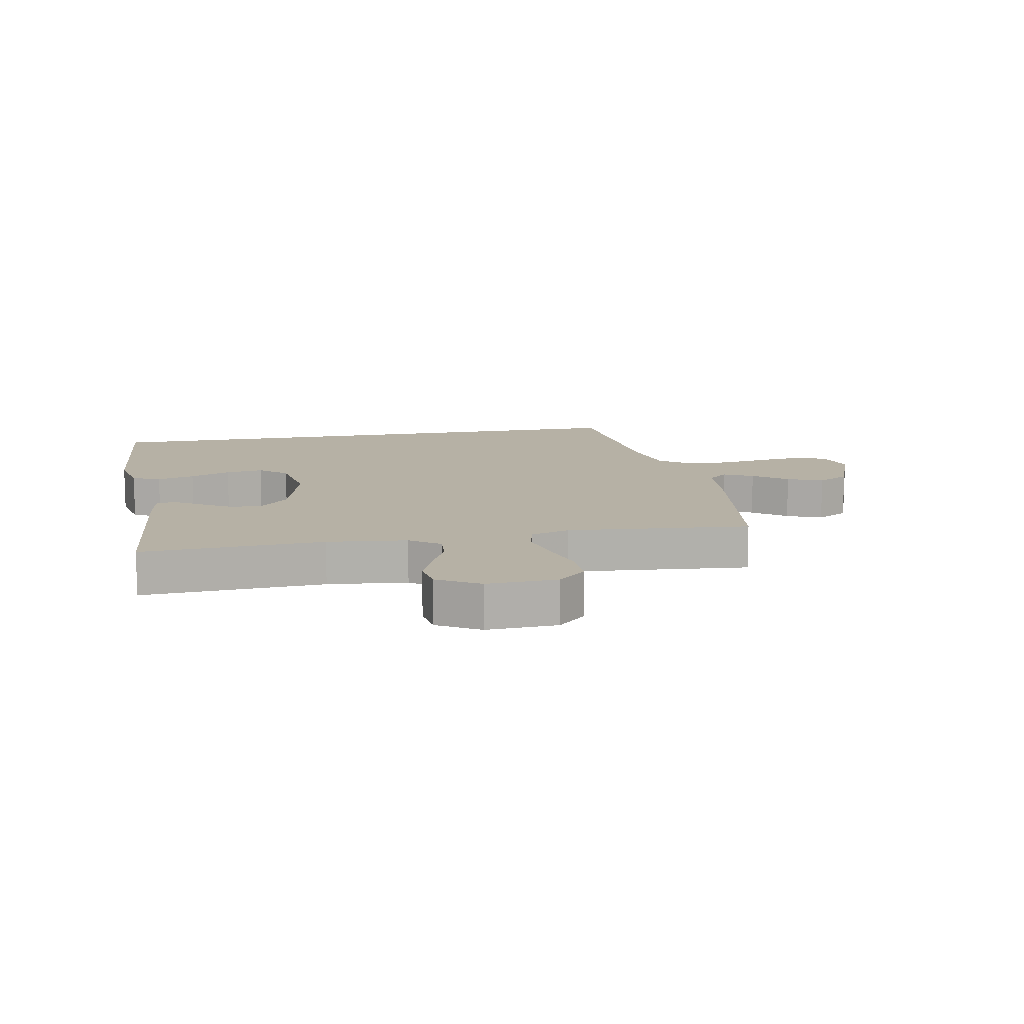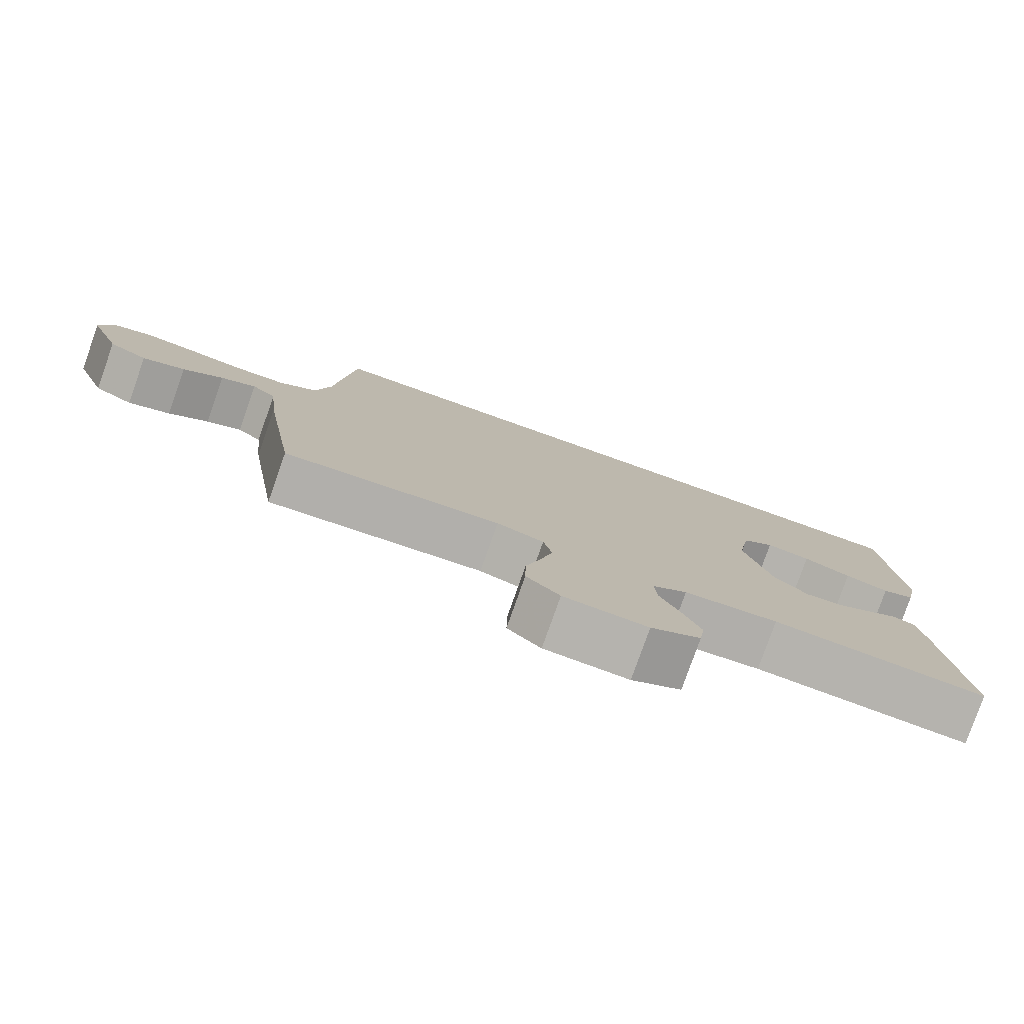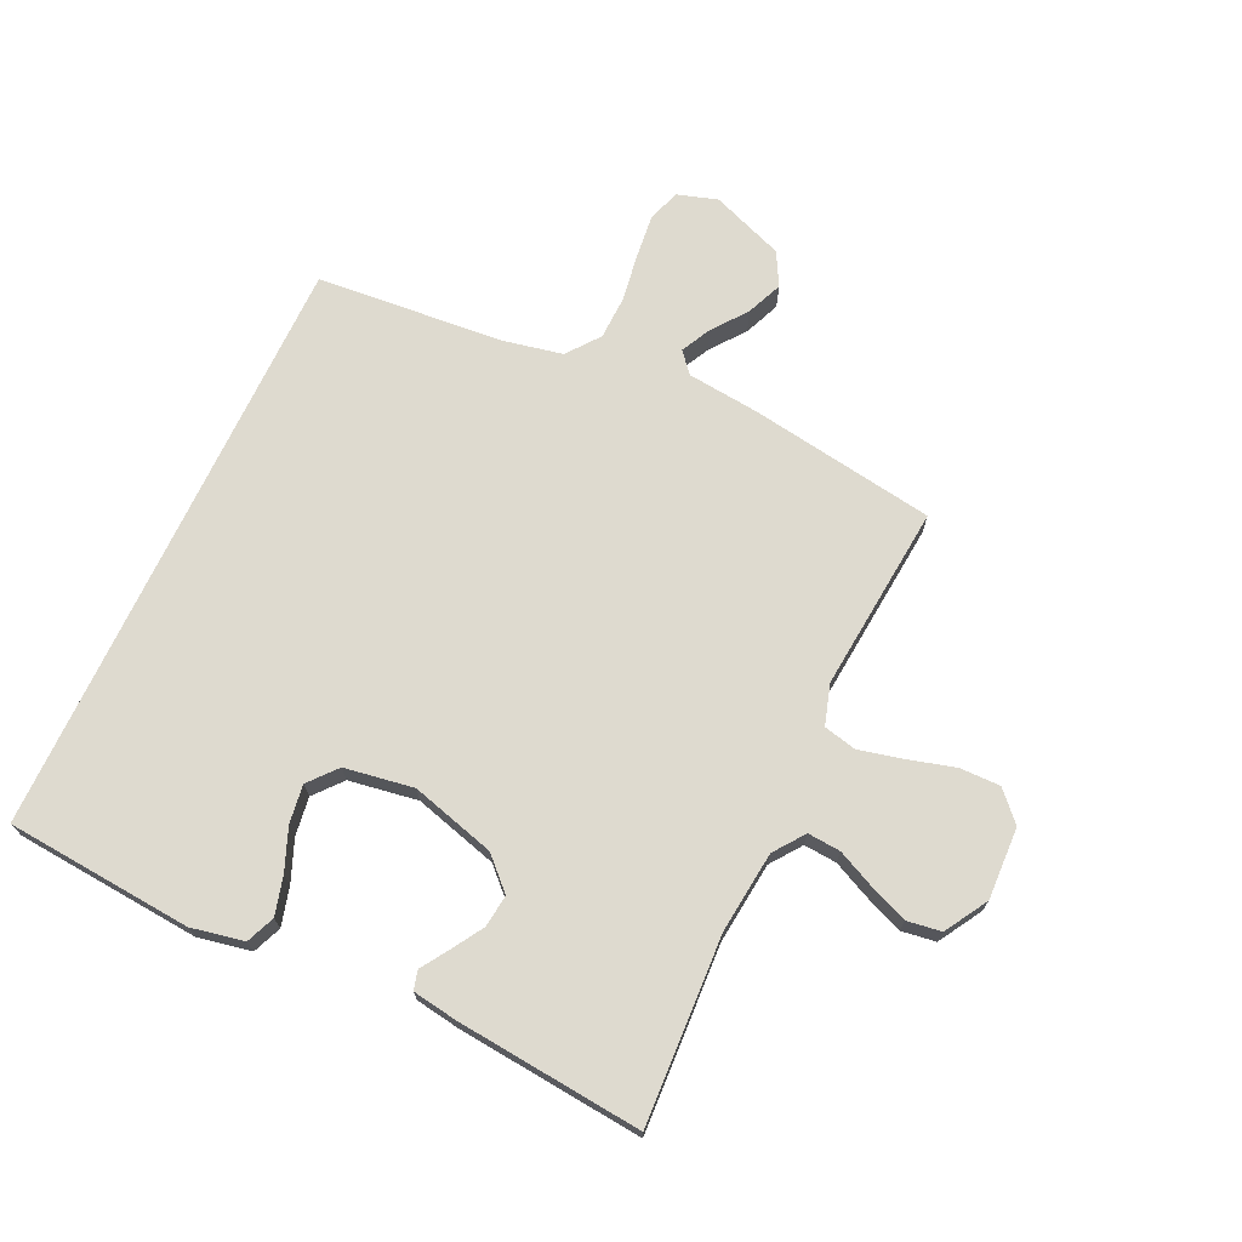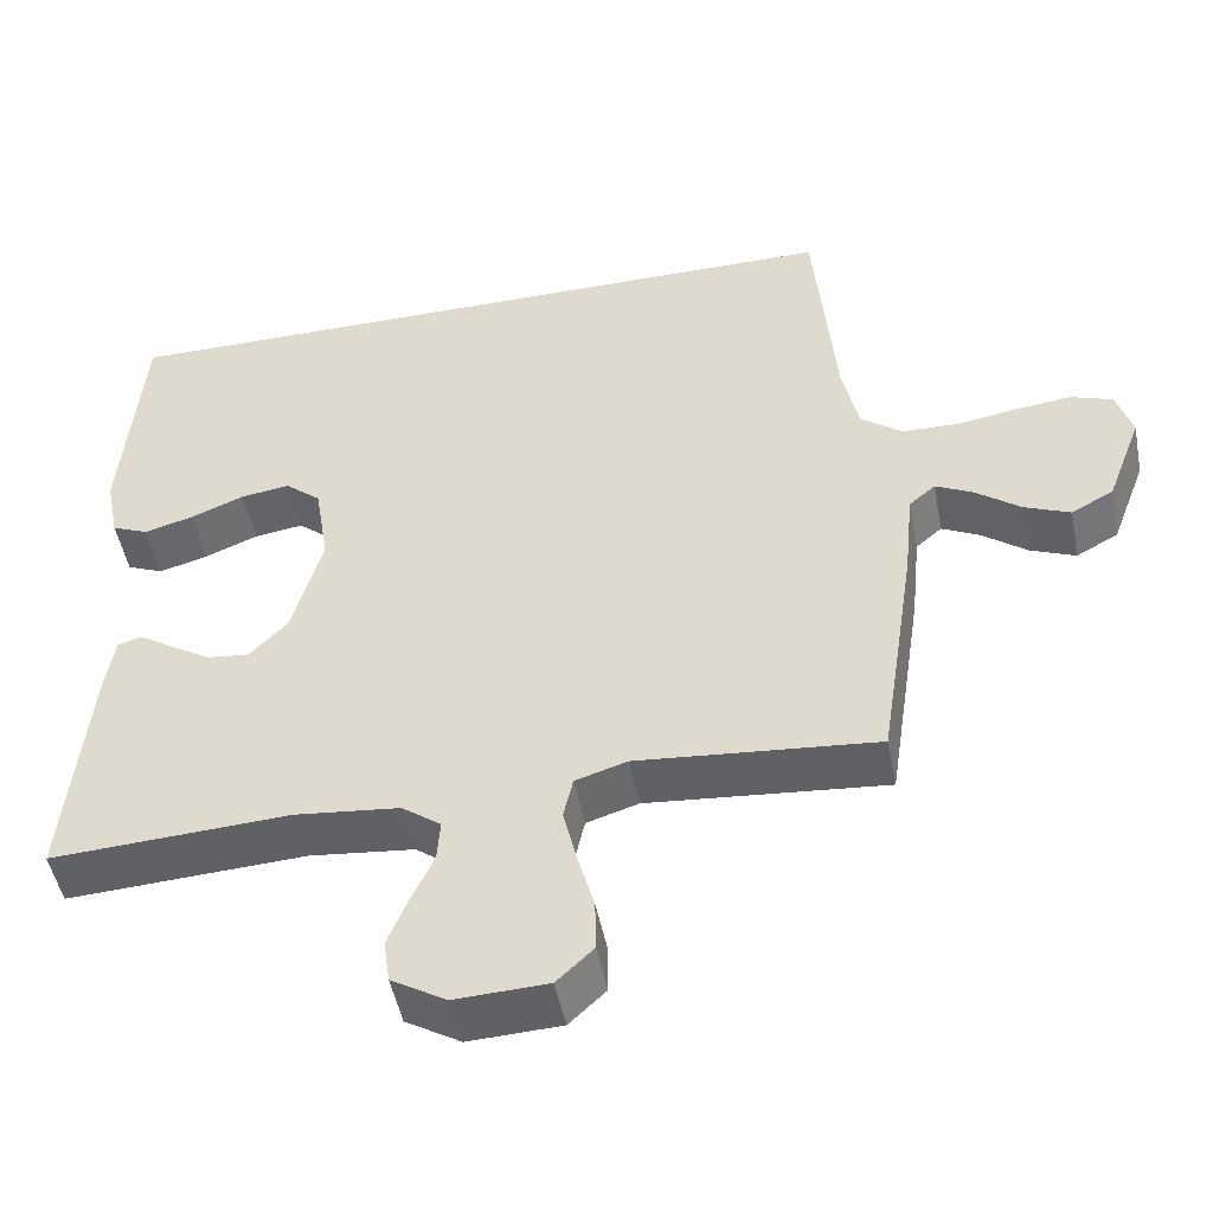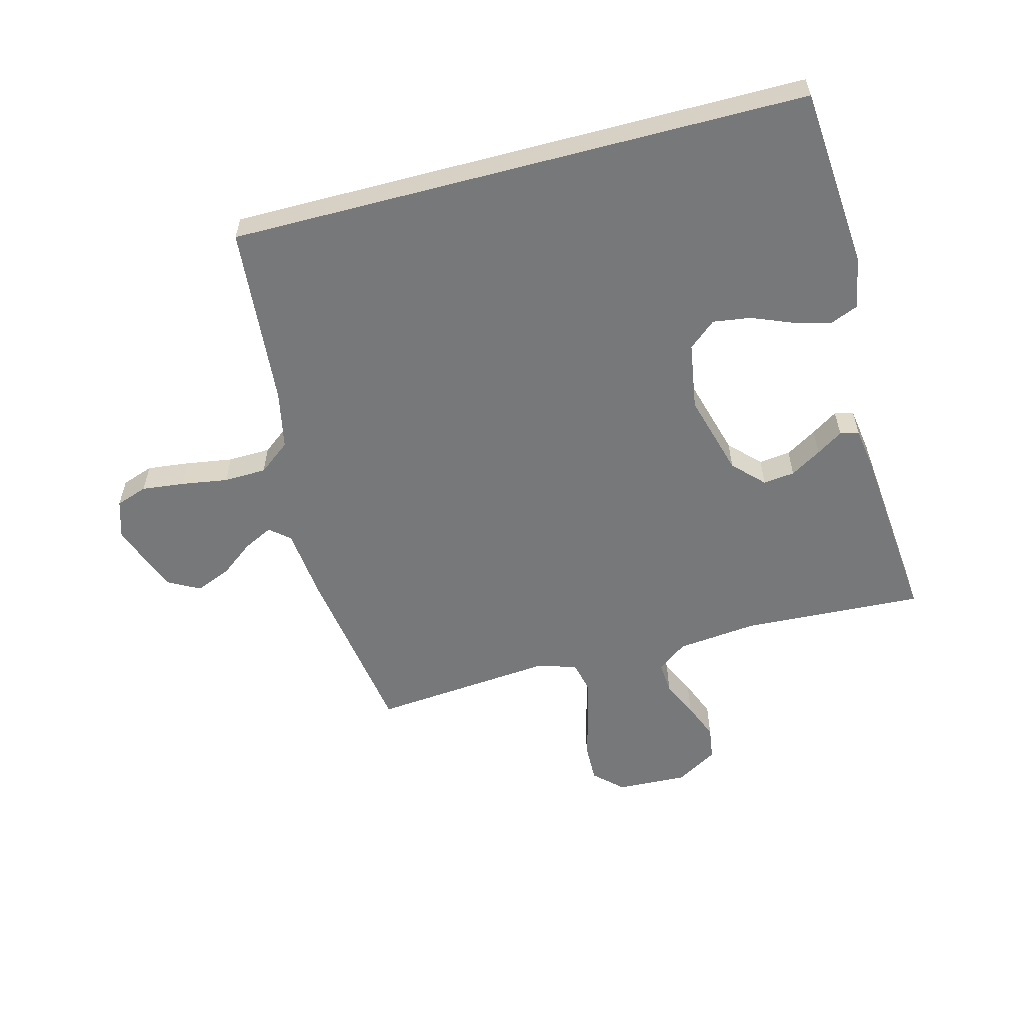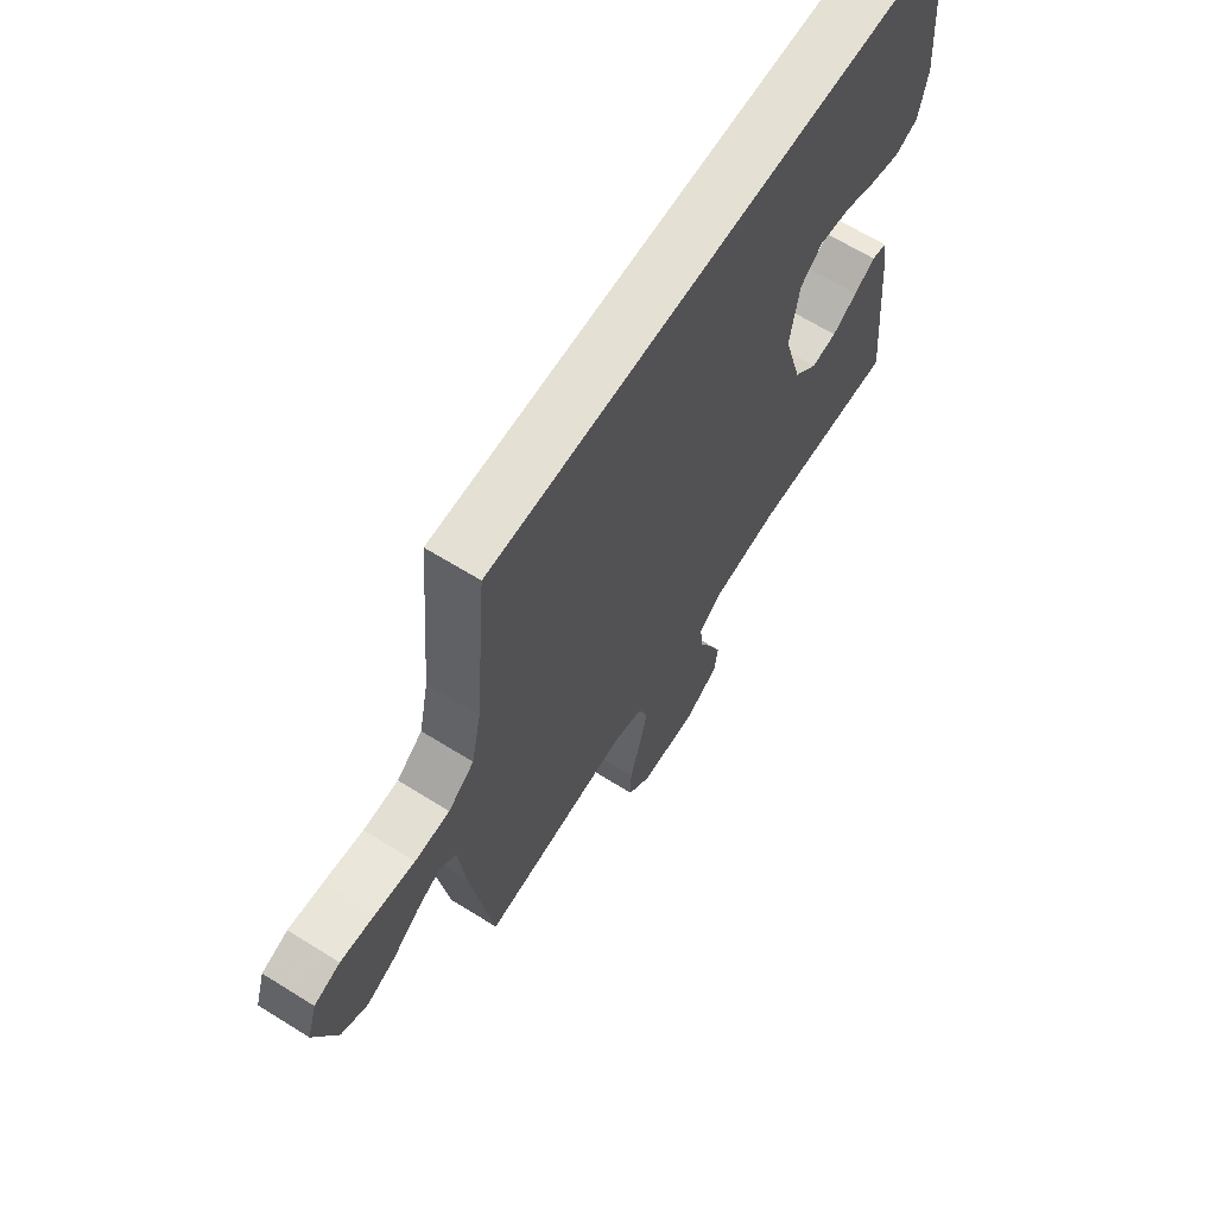
<metadata>
{"format":"obj","ext":"obj","renderer":"f3d","projection":"perspective","resolution":1024,"background":"white","views":[{"elev":12.0,"azim":169.2,"up":"+Y"},{"elev":-79.5,"azim":-19.5,"up":"+Z"},{"elev":71.0,"azim":115.2,"up":"+Y"},{"elev":-49.1,"azim":-169.0,"up":"+Z"},{"elev":-57.4,"azim":14.8,"up":"+Y"},{"elev":65.4,"azim":-57.9,"up":"+Z"}]}
</metadata>
<code>
v 0.491 0.07 0.5
v 0.515 0.07 0.2
v 0.498 0.07 0.115
v 0.452 0.07 0.096
v 0.39 0.07 0.113
v 0.323 0.07 0.14
v 0.261 0.07 0.149
v 0.216 0.07 0.111
v 0.198 0.07 0
v 0.236 0.07 -0.136
v 0.284 0.07 -0.185
v 0.336 0.07 -0.179
v 0.387 0.07 -0.148
v 0.43 0.07 -0.12
v 0.461 0.07 -0.128
v 0.472 0.07 -0.2
v 0.5 0.07 -0.5
v 0.2 0.07 -0.484
v 0.069 0.07 -0.498
v 0.02 0.07 -0.534
v 0.024 0.07 -0.587
v 0.052 0.07 -0.647
v 0.077 0.07 -0.709
v 0.069 0.07 -0.764
v 0 0.07 -0.805
v -0.116 0.07 -0.8
v -0.162 0.07 -0.757
v -0.161 0.07 -0.692
v -0.14 0.07 -0.617
v -0.123 0.07 -0.546
v -0.135 0.07 -0.493
v -0.2 0.07 -0.473
v -0.5 0.07 -0.5
v -0.546 0.07 -0.2
v -0.558 0.07 -0.084
v -0.591 0.07 -0.056
v -0.639 0.07 -0.08
v -0.694 0.07 -0.122
v -0.752 0.07 -0.146
v -0.805 0.07 -0.117
v -0.849 0.07 0
v -0.829 0.07 0.064
v -0.777 0.07 0.082
v -0.707 0.07 0.074
v -0.63 0.07 0.062
v -0.56 0.07 0.064
v -0.508 0.07 0.104
v -0.488 0.07 0.2
v -0.462 0.07 0.5
v 0.491 0 0.5
v 0.515 0 0.2
v 0.498 0 0.115
v 0.452 0 0.096
v 0.39 0 0.113
v 0.323 0 0.14
v 0.261 0 0.149
v 0.216 0 0.111
v 0.198 0 0
v 0.236 0 -0.136
v 0.284 0 -0.185
v 0.336 0 -0.179
v 0.387 0 -0.148
v 0.43 0 -0.12
v 0.461 0 -0.128
v 0.472 0 -0.2
v 0.5 0 -0.5
v 0.2 0 -0.484
v 0.069 0 -0.498
v 0.02 0 -0.534
v 0.024 0 -0.587
v 0.052 0 -0.647
v 0.077 0 -0.709
v 0.069 0 -0.764
v 0 0 -0.805
v -0.116 0 -0.8
v -0.162 0 -0.757
v -0.161 0 -0.692
v -0.14 0 -0.617
v -0.123 0 -0.546
v -0.135 0 -0.493
v -0.2 0 -0.473
v -0.5 0 -0.5
v -0.546 0 -0.2
v -0.558 0 -0.084
v -0.591 0 -0.056
v -0.639 0 -0.08
v -0.694 0 -0.122
v -0.752 0 -0.146
v -0.805 0 -0.117
v -0.849 0 0
v -0.829 0 0.064
v -0.777 0 0.082
v -0.707 0 0.074
v -0.63 0 0.062
v -0.56 0 0.064
v -0.508 0 0.104
v -0.488 0 0.2
v -0.462 0 0.5
f 48 49 1 2
f 47 48 2
f 46 47 2
f 42 43 44 45
f 40 41 42 45
f 40 45 46
f 37 38 39 40
f 36 37 40 46
f 35 36 46
f 32 33 34 35
f 31 32 35 46
f 26 27 28 29
f 26 29 30
f 25 26 30
f 24 25 30 31
f 21 22 23 24
f 15 16 17 18
f 13 14 15 18
f 12 13 18 19
f 11 12 19 20
f 3 4 5 6
f 3 6 7
f 2 3 7
f 46 2 7
f 21 24 31
f 20 21 31 46
f 10 11 20 46
f 9 10 46
f 8 9 46
f 7 8 46
f 51 50 98 97
f 51 97 96
f 51 96 95
f 94 93 92 91
f 94 91 90 89
f 95 94 89
f 89 88 87 86
f 95 89 86 85
f 95 85 84
f 84 83 82 81
f 95 84 81 80
f 78 77 76 75
f 79 78 75
f 79 75 74
f 80 79 74 73
f 73 72 71 70
f 67 66 65 64
f 67 64 63 62
f 68 67 62 61
f 69 68 61 60
f 55 54 53 52
f 56 55 52
f 56 52 51
f 56 51 95
f 80 73 70
f 95 80 70 69
f 95 69 60 59
f 95 59 58
f 95 58 57
f 95 57 56
f 1 50 51 2
f 2 51 52 3
f 3 52 53 4
f 4 53 54 5
f 5 54 55 6
f 6 55 56 7
f 7 56 57 8
f 8 57 58 9
f 9 58 59 10
f 10 59 60 11
f 11 60 61 12
f 12 61 62 13
f 13 62 63 14
f 14 63 64 15
f 15 64 65 16
f 16 65 66 17
f 17 66 67 18
f 18 67 68 19
f 19 68 69 20
f 20 69 70 21
f 21 70 71 22
f 22 71 72 23
f 23 72 73 24
f 24 73 74 25
f 25 74 75 26
f 26 75 76 27
f 27 76 77 28
f 28 77 78 29
f 29 78 79 30
f 30 79 80 31
f 31 80 81 32
f 32 81 82 33
f 33 82 83 34
f 34 83 84 35
f 35 84 85 36
f 36 85 86 37
f 37 86 87 38
f 38 87 88 39
f 39 88 89 40
f 40 89 90 41
f 41 90 91 42
f 42 91 92 43
f 43 92 93 44
f 44 93 94 45
f 45 94 95 46
f 46 95 96 47
f 47 96 97 48
f 48 97 98 49
f 49 98 50 1

</code>
